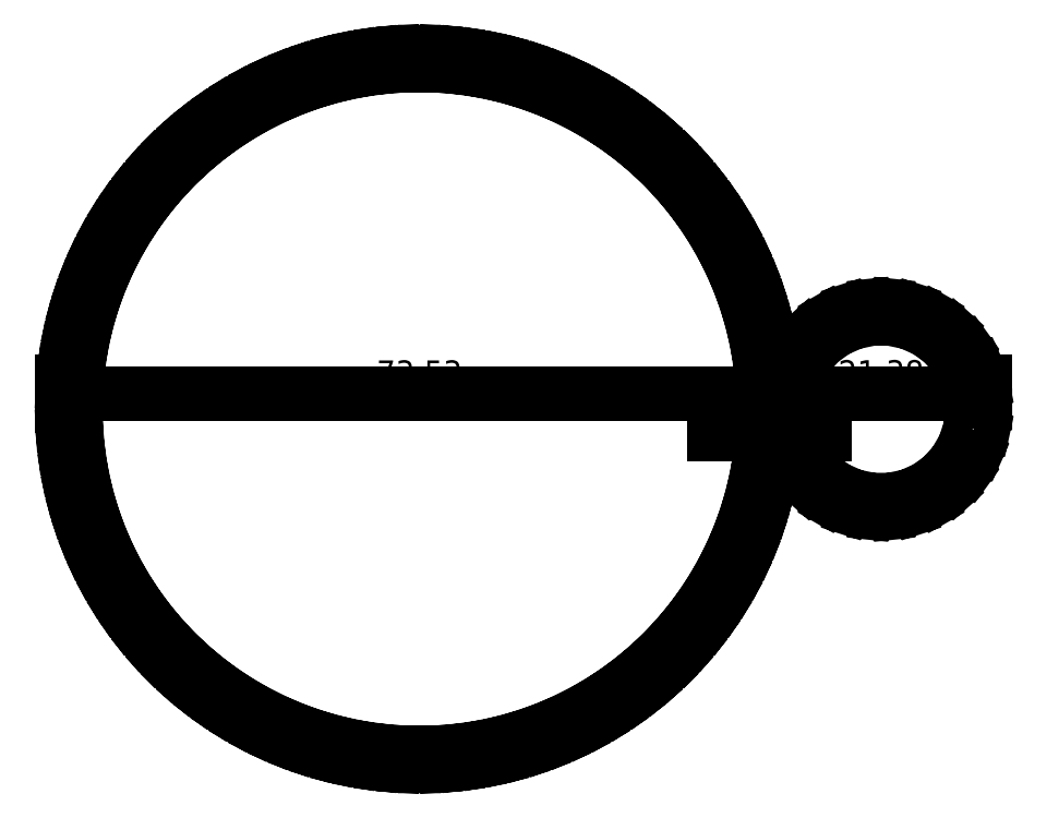
<metadata>
{"format":"dxf","ext":"dxf","renderer":"ezdxf+matplotlib","layout":"modelspace","background":"white","min_lineweight":24,"dpi":150}
</metadata>
<code>
0
SECTION
2
ENTITIES
0
INSERT
8
0
2
gear_N108P2.1
10
-73.63
20
-36.81
30
0
41
1
42
1
43
0
50
0
70
    1
71
    1
44
0
45
0
0
INSERT
8
0
2
gear_N30P2.1
10
0
20
-10.74
30
0
41
1
42
1
43
0
50
0
70
    1
71
    1
44
0
45
0
0
DIMENSION
8
0
2
*D1
10
-0.05
20
1.563
30
0
11
-36.81
21
3.438
31
0
70
   32
71
    5
3
Standard
53
0
210
0
220
0
230
1
13
-73.58
23
-0.2706
33
0
14
-0.05
24
-0.2706
34
0
0
DIMENSION
8
0
2
*D2
10
21.43
20
1.589
30
0
11
10.74
21
3.464
31
0
70
   32
71
    5
3
Standard
53
0
210
0
220
0
230
1
13
0.05
23
0.2169
33
0
14
21.43
24
0.2169
34
0
0
DIMENSION
8
0
2
*D3
10
-0.05
20
-2.598
30
0
11
-0.7218
21
-0.7235
31
0
70
   32
71
    5
3
Standard
53
0
210
0
220
0
230
1
13
-1.394
23
-0.7361
33
0
14
-0.05
24
-0.2706
34
0
0
ENDSEC
0
EOF

</code>
